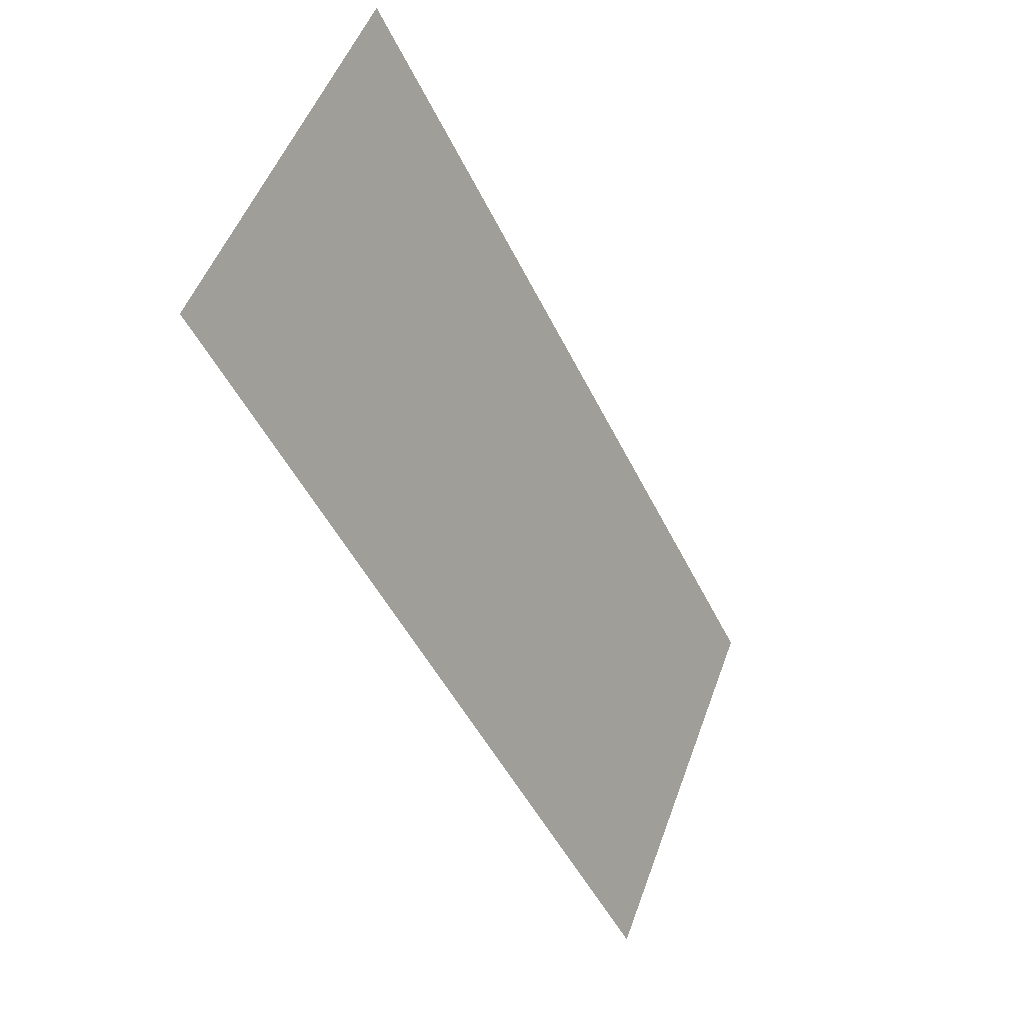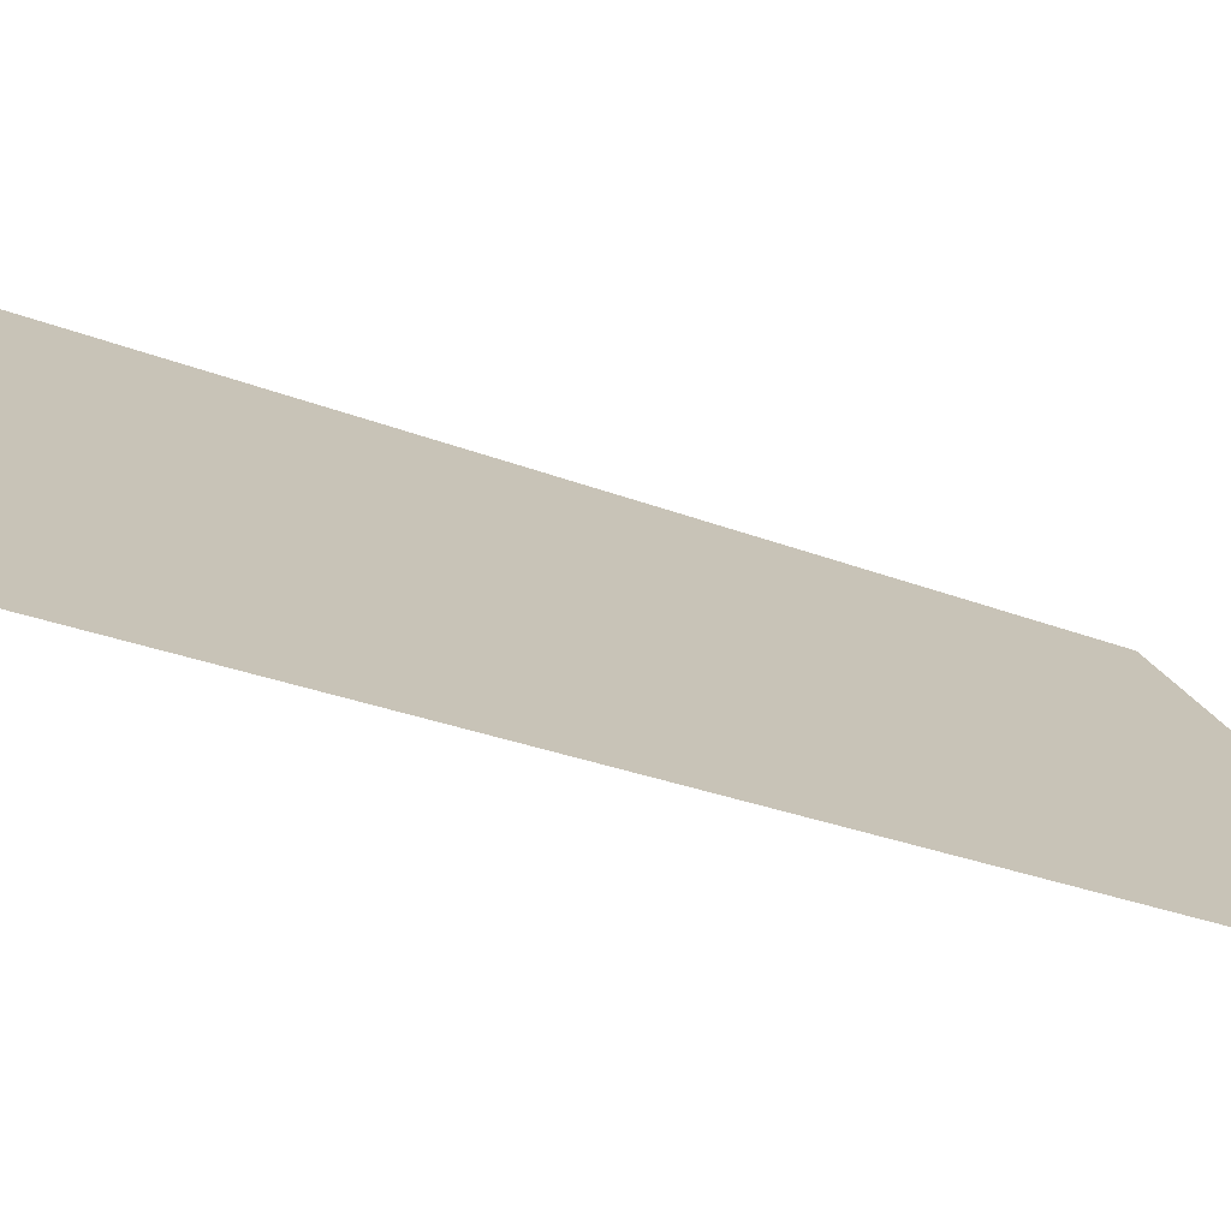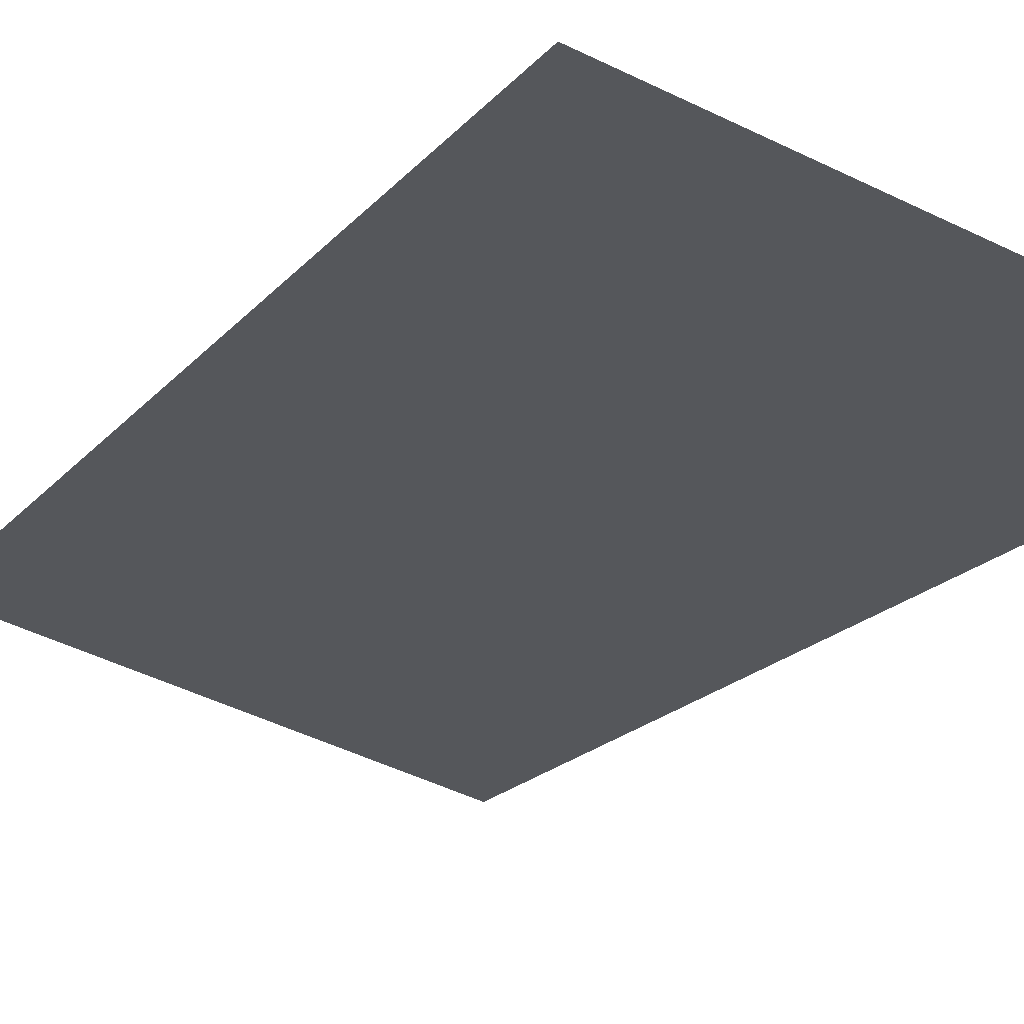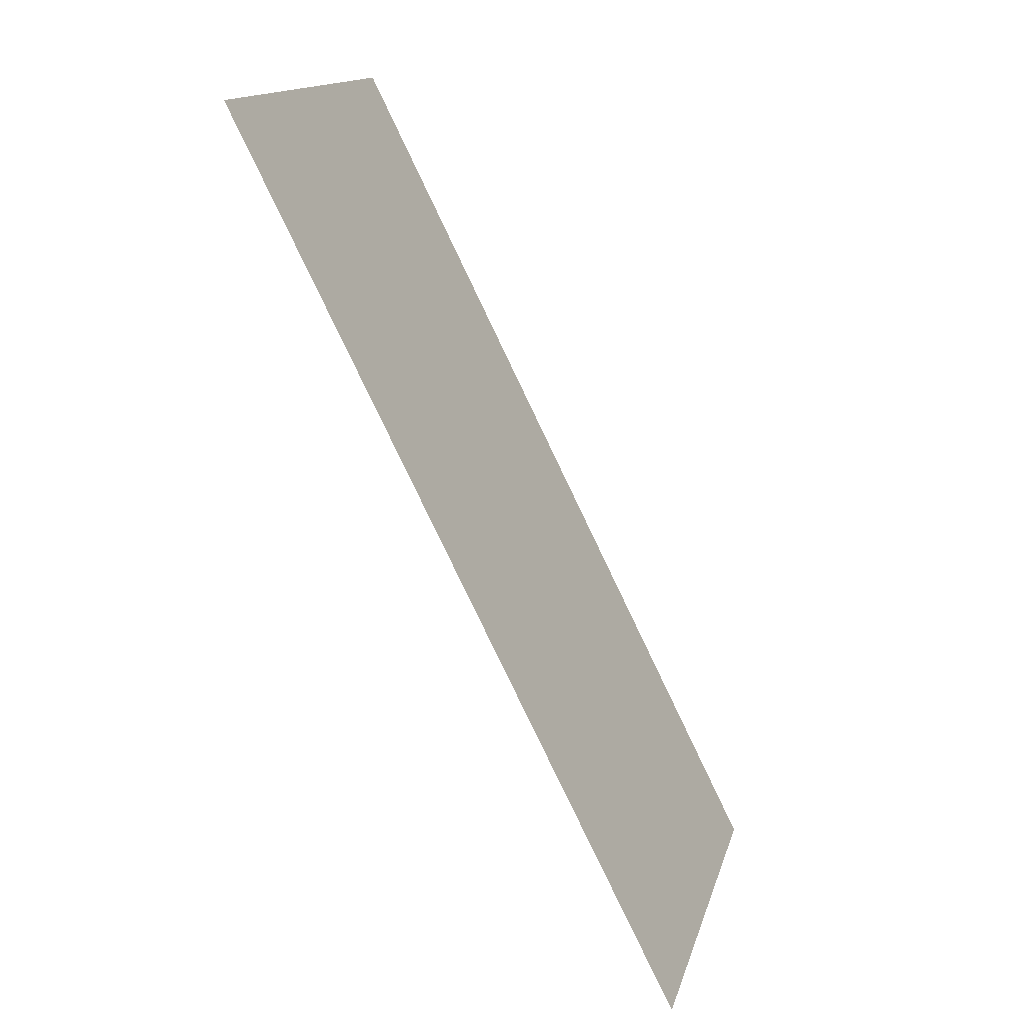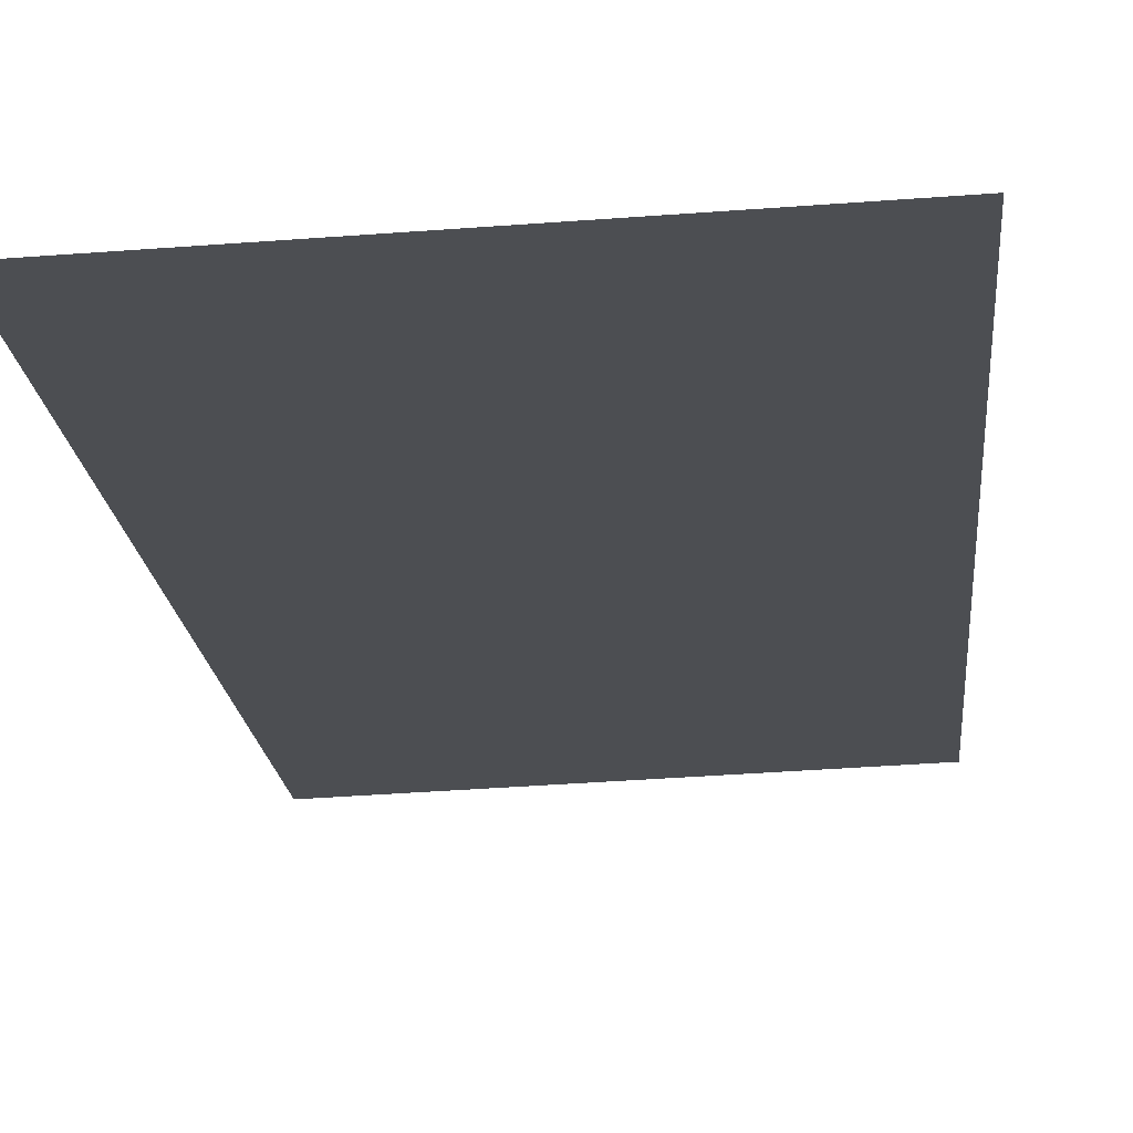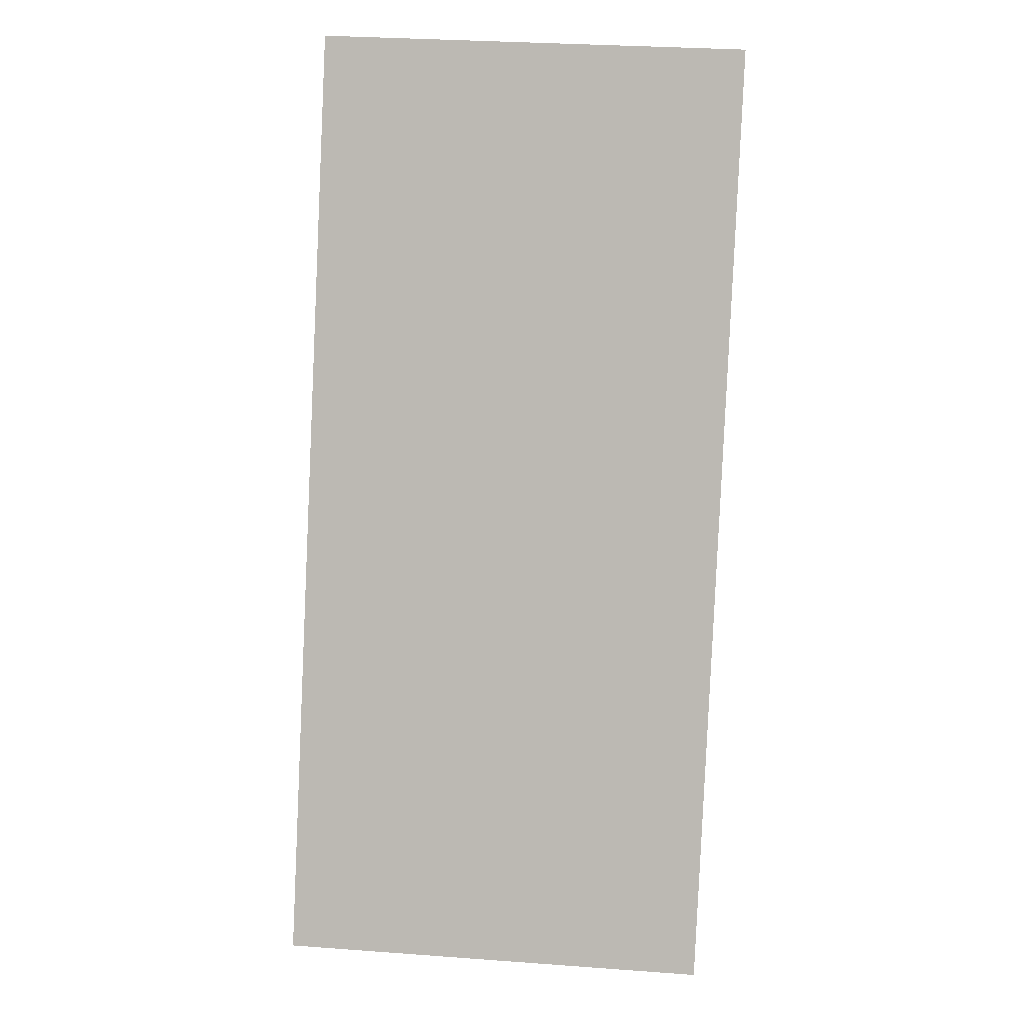
<metadata>
{"format":"obj","ext":"obj","renderer":"f3d","projection":"perspective","resolution":1024,"background":"white","views":[{"elev":51.8,"azim":-70.2,"up":"+Z"},{"elev":27.3,"azim":66.0,"up":"+Y"},{"elev":-47.5,"azim":151.0,"up":"+Y"},{"elev":15.3,"azim":-75.7,"up":"+Z"},{"elev":-43.4,"azim":-175.0,"up":"+Y"},{"elev":32.1,"azim":5.8,"up":"+Z"}]}
</metadata>
<code>
g pb_Mesh441710
v 0 -8 -12
v 0 0 4
v -8 -8 -12
v -8 0 4
g pb_Mesh441710_0
f 3 2 1
f 3 4 2

</code>
